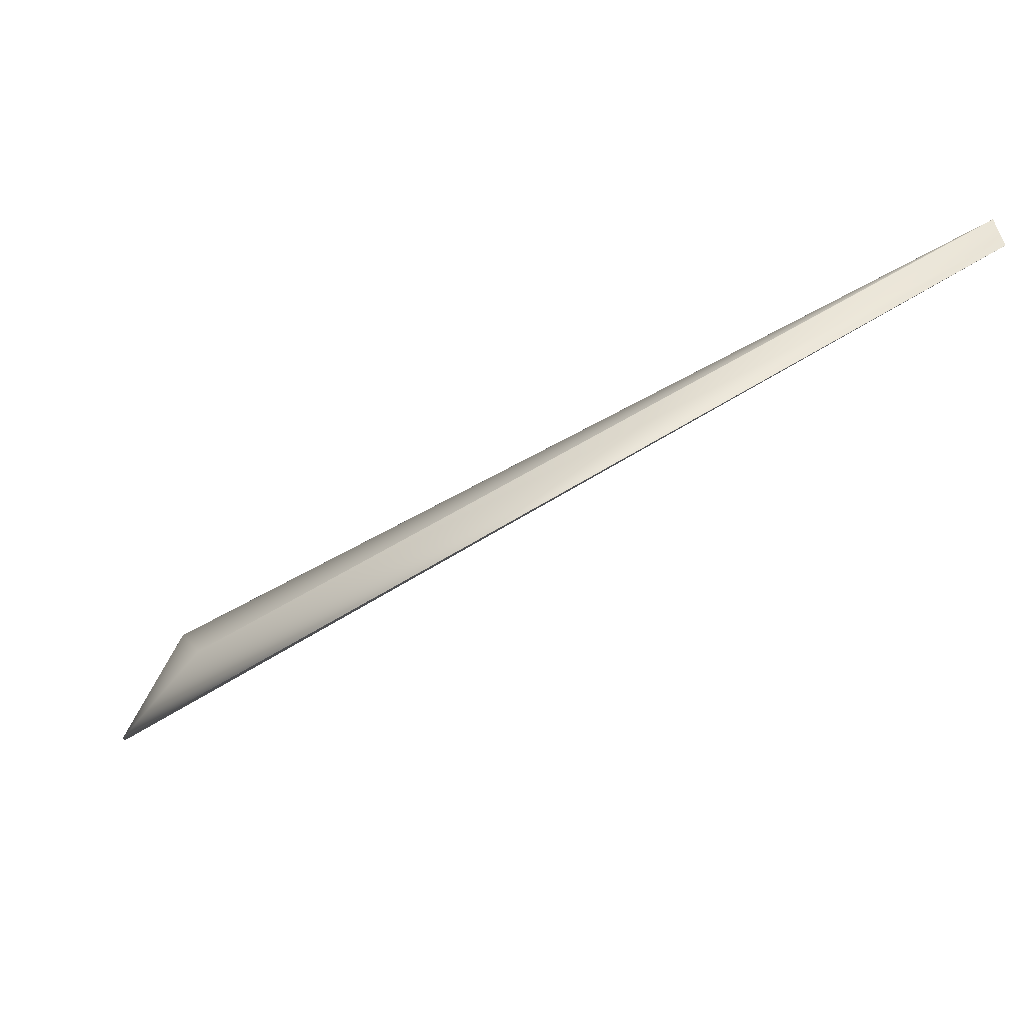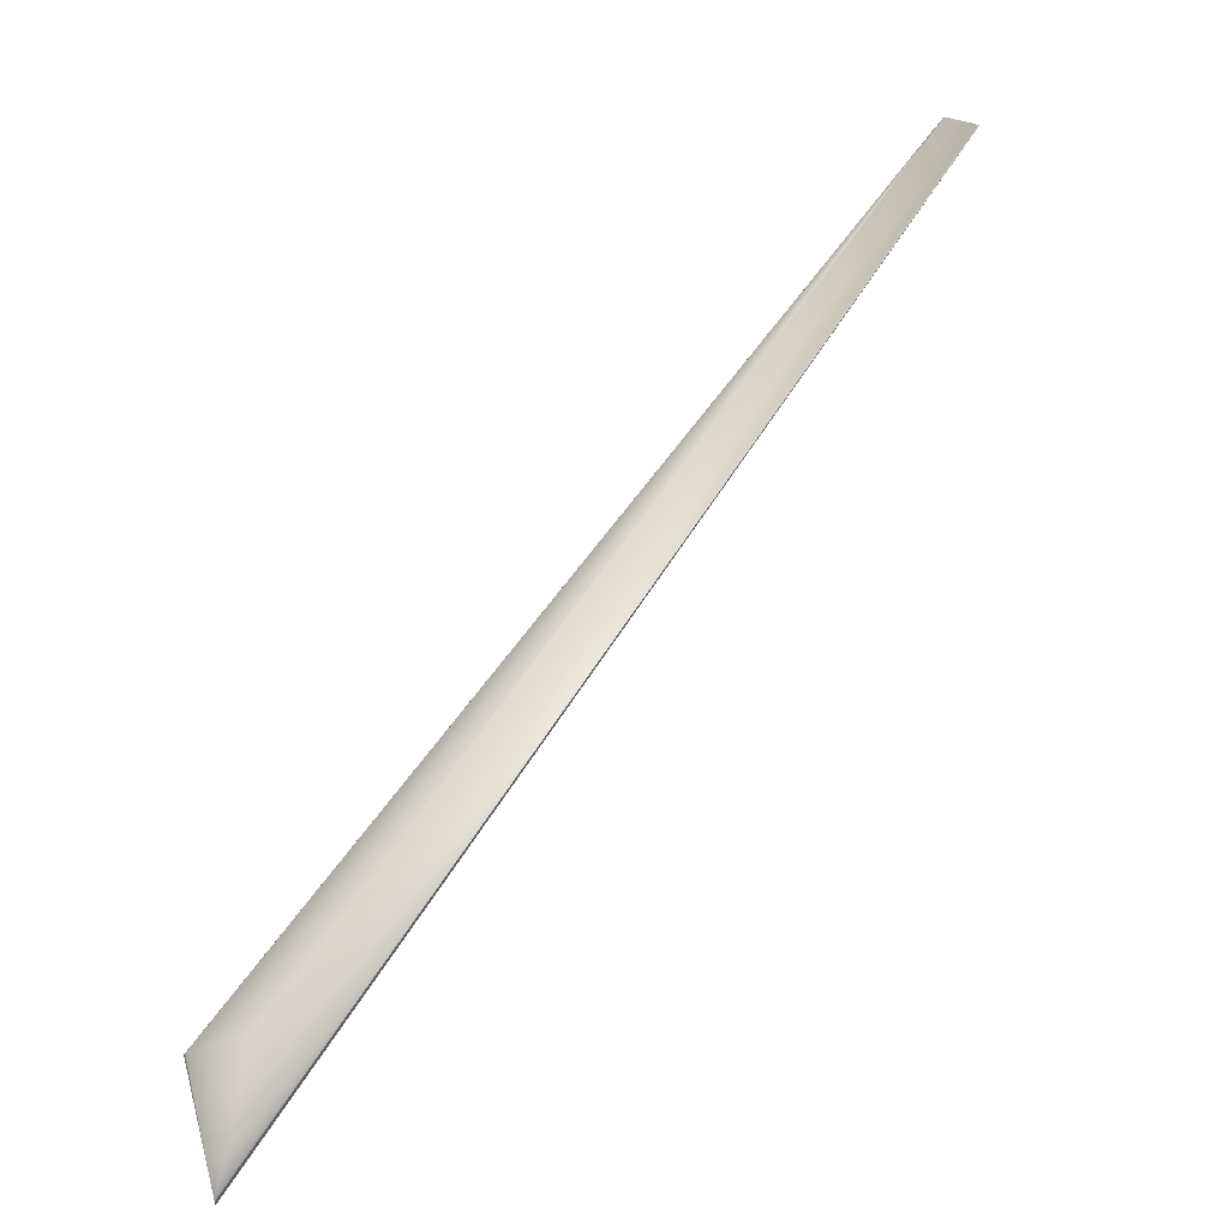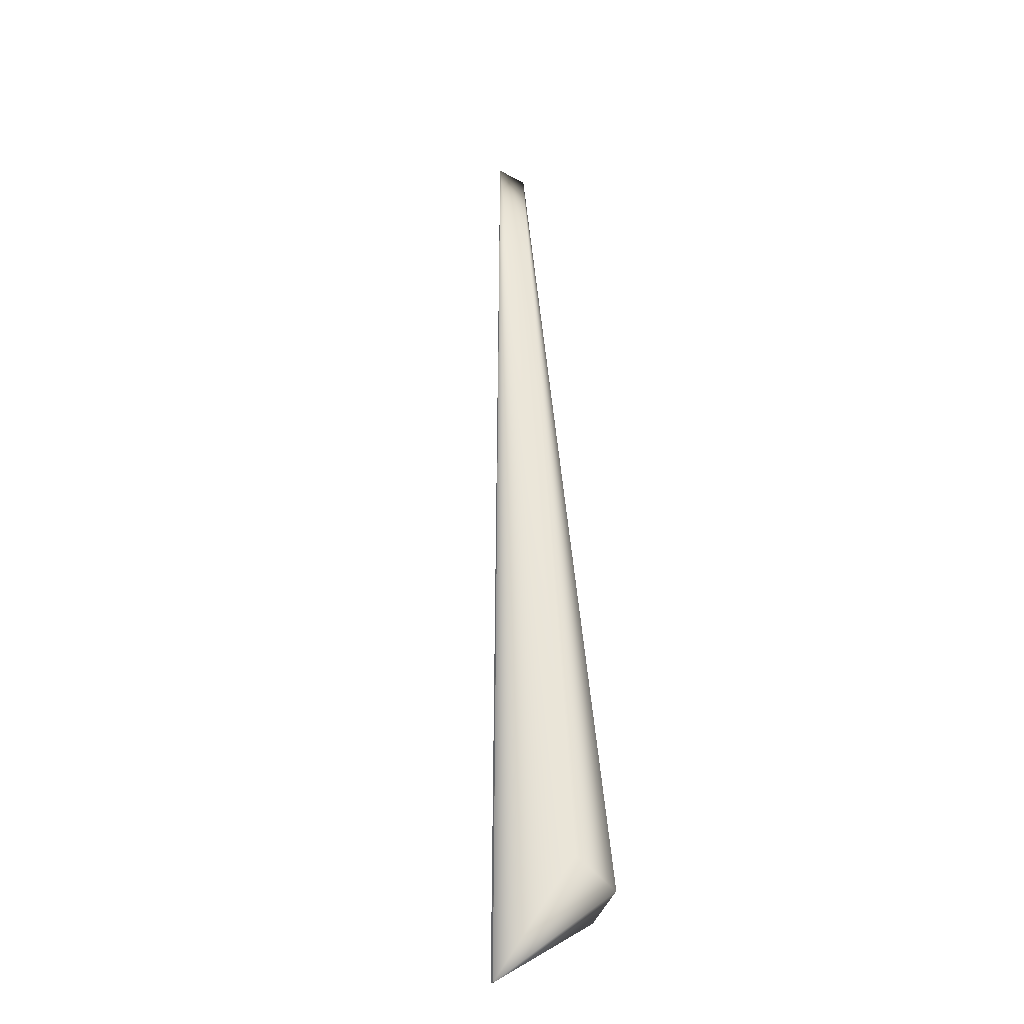
<metadata>
{"format":"obj","ext":"obj","renderer":"f3d","projection":"perspective","resolution":1024,"background":"white","views":[{"elev":39.4,"azim":-75.0,"up":"+Y"},{"elev":17.5,"azim":-127.6,"up":"+Y"},{"elev":2.0,"azim":-6.9,"up":"+Z"}]}
</metadata>
<code>
v 0.04152 0.7986 0.9066
v -0.03117 0.04797 0.00303
v 0.04097 0.7986 0.9068
v 0.02271 0.01733 -0.04079
v 0.02266 0.01738 -0.0408
v 0.03179 0.7973 0.911
v 0.02262 0.01743 -0.0408
v 0.02258 0.01748 -0.04081
v 0.02253 0.01752 -0.04081
v 0.02249 0.01757 -0.04081
v 0.02244 0.01762 -0.04082
v 0.0224 0.01766 -0.04082
v 0.02236 0.01771 -0.04083
v 0.02232 0.01775 -0.04083
v 0.02227 0.0178 -0.04083
v 0.02223 0.01785 -0.04084
v 0.02219 0.01789 -0.04084
v 0.02214 0.01794 -0.04084
v 0.0221 0.01798 -0.04085
v 0.02206 0.01803 -0.04085
v 0.02201 0.01807 -0.04085
v 0.02197 0.01812 -0.04086
v 0.02193 0.01816 -0.04086
v 0.03126 0.7972 0.9113
v 0.02189 0.0182 -0.04086
v 0.03074 0.7971 0.9115
v 0.02184 0.01825 -0.04087
v 0.03022 0.797 0.9118
v 0.0218 0.01829 -0.04087
v 0.0297 0.797 0.912
v 0.02176 0.01833 -0.04087
v 0.02919 0.7969 0.9122
v 0.02172 0.01838 -0.04088
v 0.02867 0.7968 0.9125
v 0.02167 0.01842 -0.04088
v 0.02816 0.7967 0.9127
v 0.02163 0.01846 -0.04088
v 0.02765 0.7966 0.9129
v 0.02159 0.01851 -0.04088
v 0.02714 0.7966 0.9132
v 0.02155 0.01855 -0.04089
v 0.02664 0.7965 0.9134
v 0.0215 0.01859 -0.04089
v 0.02613 0.7964 0.9136
v 0.02146 0.01863 -0.04089
v 0.02563 0.7963 0.9139
v 0.02142 0.01867 -0.0409
v 0.02513 0.7962 0.9141
v 0.02138 0.01871 -0.0409
v 0.02463 0.7962 0.9143
v 0.02133 0.01876 -0.0409
v 0.02413 0.7961 0.9146
v 0.02129 0.0188 -0.0409
v 0.02364 0.796 0.9148
v 0.02125 0.01884 -0.04091
v 0.02314 0.7959 0.915
v 0.02121 0.01888 -0.04091
v 0.02265 0.7958 0.9153
v 0.02117 0.01892 -0.04091
v 0.02217 0.7958 0.9155
v 0.02113 0.01896 -0.04091
v 0.02168 0.7957 0.9157
v 0.02108 0.019 -0.04092
v 0.02119 0.7956 0.916
v 0.02104 0.01904 -0.04092
v 0.02071 0.7955 0.9162
v 0.021 0.01908 -0.04092
v 0.02023 0.7954 0.9164
v 0.02096 0.01912 -0.04093
v 0.01975 0.7953 0.9166
v 0.02092 0.01915 -0.04093
v 0.01927 0.7953 0.9169
v 0.02088 0.01919 -0.04093
v 0.01879 0.7952 0.9171
v 0.02083 0.01923 -0.04093
v 0.01832 0.7951 0.9173
v 0.02079 0.01927 -0.04093
v 0.01785 0.795 0.9175
v 0.02075 0.01931 -0.04093
v 0.01738 0.7949 0.9178
v 0.02071 0.01935 -0.04094
v 0.01691 0.7948 0.918
v 0.02067 0.01938 -0.04094
v 0.01645 0.7948 0.9182
v 0.02063 0.01942 -0.04094
v 0.01599 0.7947 0.9184
v 0.02059 0.01946 -0.04094
v 0.01553 0.7946 0.9186
v 0.02055 0.01949 -0.04094
v 0.01509 0.7945 0.9188
v 0.02051 0.01953 -0.04095
v 0.01466 0.7944 0.919
v 0.02047 0.01956 -0.04095
v 0.01424 0.7943 0.9192
v 0.02043 0.0196 -0.04095
v 0.01384 0.7943 0.9194
v 0.02039 0.01963 -0.04095
v 0.01344 0.7942 0.9196
v 0.02036 0.01966 -0.04095
v 0.01305 0.7941 0.9198
v 0.02032 0.01969 -0.04095
v 0.01267 0.794 0.92
v 0.02029 0.01972 -0.04095
v 0.01231 0.794 0.9202
v 0.02026 0.01975 -0.04095
v 0.01195 0.7939 0.9203
v 0.02022 0.01978 -0.04096
v 0.0116 0.7938 0.9205
v 0.02019 0.0198 -0.04096
v 0.01127 0.7937 0.9207
v 0.02016 0.01983 -0.04096
v 0.01094 0.7937 0.9208
v 0.02013 0.01985 -0.04096
v 0.01063 0.7936 0.921
v 0.0201 0.01988 -0.04096
v 0.01032 0.7935 0.9211
v 0.02007 0.0199 -0.04096
v 0.01002 0.7935 0.9213
v 0.02005 0.01993 -0.04096
v 0.009734 0.7934 0.9214
v 0.02002 0.01995 -0.04096
v 0.009457 0.7934 0.9215
v 0.01999 0.01997 -0.04096
v 0.009189 0.7933 0.9217
v 0.01997 0.01999 -0.04096
v 0.00893 0.7933 0.9218
v 0.01995 0.02001 -0.04096
v 0.005258 0.7925 0.9236
v 0.01992 0.02003 -0.04096
v 0.0199 0.02005 -0.04096
v 0.01988 0.02007 -0.04097
v 0.01986 0.02008 -0.04097
v 0.01984 0.0201 -0.04097
v 0.01982 0.02012 -0.04097
v 0.0198 0.02013 -0.04097
v 0.01978 0.02014 -0.04097
v 0.01975 0.02017 -0.04097
v 0.01973 0.02018 -0.04097
v 0.01972 0.0202 -0.04097
v 0.01971 0.02021 -0.04097
v 0.01969 0.02022 -0.04097
v 0.01968 0.02022 -0.04097
v 0.01967 0.02023 -0.04097
v 0.01966 0.02024 -0.04097
v 0.01965 0.02025 -0.04097
v 0.01964 0.02026 -0.04097
v 0.01963 0.02026 -0.04097
v 0.01963 0.02027 -0.04097
v 0.01962 0.02027 -0.04097
v 0.01961 0.02028 -0.04097
v 0.01961 0.02028 -0.04097
v 0.01961 0.02029 -0.04097
v 0.0196 0.02029 -0.04097
v 0.04718 0 0
v 0 0 0.04255
v -0.1036 -0.06204 -0.08404
v 0.04041 0.7985 0.9071
v 0.03986 0.7984 0.9073
v 0.03931 0.7983 0.9076
v 0.03876 0.7983 0.9078
v 0.03821 0.7982 0.9081
v 0.03767 0.7981 0.9083
v 0.03712 0.798 0.9086
v 0.03658 0.798 0.9088
v 0.03604 0.7979 0.9091
v 0.0355 0.7978 0.9093
v 0.03497 0.7977 0.9096
v 0.03443 0.7976 0.9098
v 0.0339 0.7976 0.9101
v 0.03337 0.7975 0.9103
v 0.03284 0.7974 0.9105
v 0.03231 0.7973 0.9108
v -0.1036 -0.06212 -0.08402
v -0.1036 -0.0622 -0.08399
v -0.1036 -0.06227 -0.08396
v -0.1035 -0.06235 -0.08394
v -0.1035 -0.06243 -0.08391
v -0.1035 -0.0625 -0.08388
v -0.1035 -0.06258 -0.08386
v -0.1034 -0.06265 -0.08383
v -0.1034 -0.06273 -0.0838
v -0.1034 -0.06281 -0.08378
v -0.1034 -0.06288 -0.08375
v -0.1033 -0.06296 -0.08372
v -0.1033 -0.06303 -0.0837
v -0.1033 -0.0631 -0.08367
v -0.1033 -0.06318 -0.08364
v -0.1032 -0.06325 -0.08362
v -0.1032 -0.06333 -0.08359
v -0.1032 -0.0634 -0.08356
v -0.1032 -0.06348 -0.08354
v -0.1032 -0.06355 -0.08351
v -0.1031 -0.06362 -0.08348
v -0.1031 -0.06369 -0.08346
v -0.1031 -0.06377 -0.08343
v -0.1031 -0.06384 -0.0834
v -0.103 -0.06391 -0.08338
v -0.103 -0.06398 -0.08335
v -0.103 -0.06405 -0.08332
v -0.103 -0.06413 -0.0833
v -0.1029 -0.0642 -0.08327
v -0.1029 -0.06427 -0.08324
v -0.1029 -0.06434 -0.08322
v -0.1029 -0.06441 -0.08319
v -0.1028 -0.06448 -0.08317
v -0.1028 -0.06455 -0.08314
v -0.1028 -0.06462 -0.08311
v -0.1028 -0.06468 -0.08309
v -0.1027 -0.06475 -0.08306
v -0.1027 -0.06482 -0.08303
v -0.1027 -0.06489 -0.083
v -0.1027 -0.06496 -0.08298
v -0.1026 -0.06502 -0.08295
v -0.1026 -0.06509 -0.08292
v -0.1026 -0.06516 -0.0829
v -0.1026 -0.06522 -0.08287
v -0.1026 -0.06529 -0.08284
v -0.1025 -0.06535 -0.08281
v -0.1025 -0.06542 -0.08279
v -0.1025 -0.06548 -0.08276
v -0.1025 -0.06555 -0.08273
v -0.1024 -0.06561 -0.0827
v -0.1024 -0.06567 -0.08268
v -0.1024 -0.06574 -0.08265
v -0.1024 -0.06579 -0.08262
v -0.1023 -0.06585 -0.0826
v -0.1023 -0.06591 -0.08257
v -0.1023 -0.06596 -0.08255
v -0.1023 -0.06602 -0.08252
v -0.1022 -0.06607 -0.0825
v -0.1022 -0.06612 -0.08248
v -0.1022 -0.06617 -0.08245
v -0.1022 -0.06621 -0.08243
v -0.1022 -0.06626 -0.08241
v -0.1021 -0.0663 -0.08239
v -0.1021 -0.06635 -0.08237
v -0.1021 -0.06639 -0.08235
v -0.1021 -0.06643 -0.08233
v -0.1021 -0.06647 -0.08231
v -0.1021 -0.06651 -0.08229
v -0.102 -0.06654 -0.08227
v -0.102 -0.06658 -0.08225
v -0.102 -0.06661 -0.08224
v -0.102 -0.06664 -0.08222
v -0.102 -0.06667 -0.0822
v -0.102 -0.0667 -0.08219
v -0.102 -0.06673 -0.08217
v -0.102 -0.06676 -0.08216
v -0.1019 -0.06679 -0.08214
v -0.1019 -0.06686 -0.08211
v -0.1019 -0.06688 -0.0821
v -0.1019 -0.0669 -0.08209
v -0.1019 -0.06692 -0.08207
v -0.1019 -0.06694 -0.08206
v -0.1019 -0.06695 -0.08206
v -0.1019 -0.06697 -0.08205
v -0.1019 -0.06698 -0.08204
v -0.1018 -0.067 -0.08203
v -0.1018 -0.06701 -0.08203
v -0.1018 -0.06702 -0.08202
v -0.1018 -0.06703 -0.08202
v -0.1018 -0.06704 -0.08201
v -0.1018 -0.06705 -0.08201
v -0.1018 -0.06705 -0.082
v -0.1018 -0.06706 -0.082
v -0.1018 -0.06707 -0.08199
v 0.00868 0.7932 0.9219
v 0.00844 0.7932 0.922
v 0.008209 0.7931 0.9221
v 0.007987 0.7931 0.9222
v 0.007774 0.793 0.9223
v 0.00757 0.793 0.9224
v 0.007375 0.7929 0.9225
v 0.007189 0.7929 0.9226
v 0.007012 0.7928 0.9227
v 0.01976 0.02016 -0.04097
v 0.006843 0.7928 0.9228
v 0.006683 0.7928 0.9229
v 0.006532 0.7927 0.9229
v 0.00639 0.7927 0.923
v 0.006256 0.7927 0.9231
v 0.00613 0.7927 0.9231
v 0.006014 0.7926 0.9232
v 0.005905 0.7926 0.9232
v 0.005805 0.7926 0.9233
v 0.005714 0.7926 0.9233
v 0.005631 0.7925 0.9234
v 0.005556 0.7925 0.9234
v 0.00549 0.7925 0.9234
v 0.005432 0.7925 0.9235
v 0.005382 0.7925 0.9235
v 0.005341 0.7925 0.9235
v 0.005308 0.7925 0.9235
v 0.0196 0.02029 -0.04097
v 0.005283 0.7925 0.9235
v 0.0196 0.02029 -0.04097
v 0.005266 0.7925 0.9235
v -0.1019 -0.06681 -0.08213
v -0.1019 -0.06684 -0.08212
v -0.1018 -0.06706 -0.082
v -0.1018 -0.06707 -0.08199
v -0.1018 -0.06707 -0.08199
f 1 2 3
f 1 4 5
f 1 3 6
f 1 5 7
f 1 7 8
f 1 8 9
f 1 9 10
f 1 10 11
f 1 11 12
f 1 12 13
f 1 13 14
f 1 14 15
f 1 15 16
f 1 16 17
f 1 17 18
f 1 18 19
f 1 19 20
f 1 20 21
f 1 21 22
f 1 22 23
f 1 6 24
f 1 23 25
f 1 24 26
f 1 25 27
f 1 26 28
f 1 27 29
f 1 28 30
f 1 29 31
f 1 30 32
f 1 31 33
f 1 32 34
f 1 33 35
f 1 34 36
f 1 35 37
f 1 36 38
f 1 37 39
f 1 38 40
f 1 39 41
f 1 40 42
f 1 41 43
f 1 42 44
f 1 43 45
f 1 44 46
f 1 45 47
f 1 46 48
f 1 47 49
f 1 48 50
f 1 49 51
f 1 50 52
f 1 51 53
f 1 52 54
f 1 53 55
f 1 54 56
f 1 55 57
f 1 56 58
f 1 57 59
f 1 58 60
f 1 59 61
f 1 60 62
f 1 61 63
f 1 62 64
f 1 63 65
f 1 64 66
f 1 65 67
f 1 66 68
f 1 67 69
f 1 68 70
f 1 69 71
f 1 70 72
f 1 71 73
f 1 72 74
f 1 73 75
f 1 74 76
f 1 75 77
f 1 76 78
f 1 77 79
f 1 78 80
f 1 79 81
f 1 80 82
f 1 81 83
f 1 82 84
f 1 83 85
f 1 84 86
f 1 85 87
f 1 86 88
f 1 87 89
f 1 88 90
f 1 89 91
f 1 90 92
f 1 91 93
f 1 92 94
f 1 93 95
f 1 94 96
f 1 95 97
f 1 96 98
f 1 97 99
f 1 98 100
f 1 99 101
f 1 100 102
f 1 101 103
f 1 102 104
f 1 103 105
f 1 104 106
f 1 105 107
f 1 106 108
f 1 107 109
f 1 108 110
f 1 109 111
f 1 110 112
f 1 111 113
f 1 112 114
f 1 113 115
f 1 114 116
f 1 115 117
f 1 116 118
f 1 117 119
f 1 118 120
f 1 119 121
f 1 120 122
f 1 121 123
f 1 122 124
f 1 123 125
f 1 124 126
f 1 125 127
f 1 126 128
f 1 127 129
f 1 129 130
f 1 130 131
f 1 131 132
f 1 132 133
f 1 133 134
f 1 134 135
f 1 135 136
f 1 136 137
f 1 137 138
f 1 138 139
f 1 139 140
f 1 140 141
f 1 141 142
f 1 142 143
f 1 143 144
f 1 144 145
f 1 145 146
f 1 146 147
f 1 147 148
f 1 148 149
f 1 149 150
f 1 150 151
f 1 151 152
f 1 152 153
f 1 154 4
f 1 155 154
f 1 128 155
f 1 153 2
f 2 156 102
f 2 157 3
f 2 158 157
f 2 159 158
f 2 160 159
f 2 161 160
f 2 162 161
f 2 163 162
f 2 164 163
f 2 165 164
f 2 166 165
f 2 167 166
f 2 168 167
f 2 169 168
f 2 170 169
f 2 171 170
f 2 172 171
f 2 6 172
f 2 24 6
f 2 26 24
f 2 28 26
f 2 30 28
f 2 32 30
f 2 34 32
f 2 36 34
f 2 38 36
f 2 40 38
f 2 42 40
f 2 44 42
f 2 46 44
f 2 48 46
f 2 50 48
f 2 52 50
f 2 54 52
f 2 56 54
f 2 58 56
f 2 60 58
f 2 62 60
f 2 64 62
f 2 66 64
f 2 68 66
f 2 70 68
f 2 72 70
f 2 74 72
f 2 76 74
f 2 78 76
f 2 80 78
f 2 82 80
f 2 84 82
f 2 86 84
f 2 88 86
f 2 90 88
f 2 92 90
f 2 94 92
f 2 96 94
f 2 98 96
f 2 100 98
f 2 102 100
f 2 153 156
f 4 156 5
f 4 173 156
f 4 174 173
f 4 175 174
f 4 176 175
f 4 177 176
f 4 178 177
f 4 179 178
f 4 180 179
f 4 181 180
f 4 182 181
f 4 183 182
f 4 184 183
f 4 185 184
f 4 186 185
f 4 187 186
f 4 188 187
f 4 189 188
f 4 190 189
f 4 191 190
f 4 192 191
f 4 193 192
f 4 194 193
f 4 195 194
f 4 196 195
f 4 197 196
f 4 198 197
f 4 199 198
f 4 200 199
f 4 201 200
f 4 202 201
f 4 203 202
f 4 204 203
f 4 205 204
f 4 206 205
f 4 207 206
f 4 208 207
f 4 209 208
f 4 210 209
f 4 211 210
f 4 212 211
f 4 213 212
f 4 214 213
f 4 215 214
f 4 216 215
f 4 217 216
f 4 218 217
f 4 219 218
f 4 220 219
f 4 221 220
f 4 222 221
f 4 223 222
f 4 224 223
f 4 225 224
f 4 226 225
f 4 227 226
f 4 228 227
f 4 229 228
f 4 230 229
f 4 231 230
f 4 232 231
f 4 233 232
f 4 234 233
f 4 235 234
f 4 236 235
f 4 237 236
f 4 238 237
f 4 239 238
f 4 240 239
f 4 241 240
f 4 242 241
f 4 243 242
f 4 244 243
f 4 245 244
f 4 246 245
f 4 247 246
f 4 248 247
f 4 249 248
f 4 250 249
f 4 251 250
f 4 252 251
f 4 253 252
f 4 254 253
f 4 255 254
f 4 256 255
f 4 257 256
f 4 258 257
f 4 259 258
f 4 260 259
f 4 261 260
f 4 262 261
f 4 263 262
f 4 264 263
f 4 265 264
f 4 154 266
f 4 266 265
f 156 173 128
f 156 7 5
f 156 8 7
f 156 9 8
f 156 10 9
f 156 11 10
f 156 12 11
f 156 13 12
f 156 14 13
f 156 15 14
f 156 16 15
f 156 17 16
f 156 18 17
f 156 19 18
f 156 20 19
f 156 21 20
f 156 22 21
f 156 23 22
f 156 25 23
f 156 27 25
f 156 29 27
f 156 31 29
f 156 33 31
f 156 35 33
f 156 37 35
f 156 39 37
f 156 41 39
f 156 43 41
f 156 45 43
f 156 47 45
f 156 49 47
f 156 51 49
f 156 53 51
f 156 55 53
f 156 57 55
f 156 59 57
f 156 61 59
f 156 63 61
f 156 65 63
f 156 67 65
f 156 69 67
f 156 71 69
f 156 73 71
f 156 75 73
f 156 77 75
f 156 79 77
f 156 81 79
f 156 83 81
f 156 85 83
f 156 87 85
f 156 89 87
f 156 91 89
f 156 93 91
f 156 95 93
f 156 97 95
f 156 99 97
f 156 101 99
f 156 103 101
f 156 104 102
f 156 105 103
f 156 106 104
f 156 107 105
f 156 108 106
f 156 109 107
f 156 110 108
f 156 111 109
f 156 112 110
f 156 113 111
f 156 114 112
f 156 115 113
f 156 116 114
f 156 117 115
f 156 118 116
f 156 119 117
f 156 120 118
f 156 121 119
f 156 122 120
f 156 123 121
f 156 124 122
f 156 125 123
f 156 126 124
f 156 127 125
f 156 267 126
f 156 129 127
f 156 268 267
f 156 130 129
f 156 269 268
f 156 131 130
f 156 270 269
f 156 132 131
f 156 271 270
f 156 133 132
f 156 272 271
f 156 134 133
f 156 273 272
f 156 135 134
f 156 274 273
f 156 136 135
f 156 275 274
f 156 276 136
f 156 277 275
f 156 278 277
f 156 138 276
f 156 279 278
f 156 139 138
f 156 280 279
f 156 140 139
f 156 281 280
f 156 141 140
f 156 282 281
f 156 142 141
f 156 283 282
f 156 143 142
f 156 284 283
f 156 144 143
f 156 285 284
f 156 145 144
f 156 286 285
f 156 146 145
f 156 287 286
f 156 147 146
f 156 288 287
f 156 289 288
f 156 290 289
f 156 291 290
f 156 292 291
f 156 293 292
f 156 294 147
f 156 295 293
f 156 296 294
f 156 297 295
f 156 128 297
f 156 153 296
f 3 157 172
f 3 172 6
f 173 174 128
f 157 158 171
f 157 171 172
f 174 175 128
f 158 159 170
f 158 170 171
f 175 176 128
f 159 160 169
f 159 169 170
f 176 177 128
f 160 161 168
f 160 168 169
f 177 178 128
f 161 162 167
f 161 167 168
f 178 179 128
f 162 163 166
f 162 166 167
f 179 180 128
f 163 164 165
f 163 165 166
f 180 181 128
f 181 182 128
f 182 183 128
f 183 184 128
f 184 185 128
f 185 186 128
f 186 187 128
f 187 188 128
f 188 189 128
f 189 190 128
f 190 191 128
f 191 192 128
f 192 193 128
f 193 194 128
f 194 195 128
f 195 196 128
f 196 197 128
f 197 198 128
f 198 199 128
f 199 200 128
f 200 201 128
f 201 202 128
f 202 203 128
f 203 204 128
f 204 205 128
f 205 206 128
f 206 207 128
f 207 208 128
f 208 209 128
f 209 210 128
f 210 211 128
f 211 212 128
f 212 213 128
f 213 214 128
f 214 215 128
f 215 216 128
f 216 217 128
f 217 218 128
f 218 219 128
f 219 220 128
f 220 221 128
f 221 222 128
f 222 223 128
f 223 224 128
f 224 225 128
f 225 226 128
f 226 227 128
f 227 228 128
f 228 229 128
f 229 230 128
f 230 231 128
f 231 232 128
f 232 233 128
f 233 234 235
f 233 235 128
f 235 236 128
f 236 237 128
f 237 238 128
f 238 239 128
f 239 240 128
f 240 241 128
f 241 242 128
f 126 267 128
f 242 243 128
f 267 268 128
f 243 244 128
f 268 269 128
f 244 245 128
f 269 270 128
f 245 246 128
f 270 271 128
f 246 247 128
f 271 272 128
f 247 248 128
f 272 273 128
f 248 249 128
f 273 274 128
f 249 298 128
f 249 250 298
f 274 275 128
f 136 276 137
f 298 299 128
f 298 250 299
f 275 277 128
f 276 138 137
f 299 250 251
f 299 251 252
f 299 252 253
f 299 253 254
f 299 254 255
f 299 255 300
f 299 300 128
f 277 278 128
f 278 279 128
f 279 280 128
f 280 281 128
f 281 282 128
f 282 283 128
f 255 256 300
f 283 284 128
f 256 257 300
f 284 285 128
f 257 258 300
f 285 286 128
f 258 259 300
f 286 287 128
f 259 260 300
f 287 288 128
f 147 294 148
f 260 261 300
f 288 289 128
f 148 294 149
f 261 262 300
f 289 290 128
f 149 294 150
f 262 263 300
f 290 291 128
f 150 294 151
f 263 264 300
f 291 292 128
f 151 294 152
f 264 265 300
f 292 293 128
f 152 294 153
f 265 266 300
f 293 295 128
f 294 296 153
f 300 301 128
f 300 266 301
f 295 297 128
f 301 302 128
f 301 266 302
f 302 266 128
f 154 155 266
f 155 128 266

</code>
